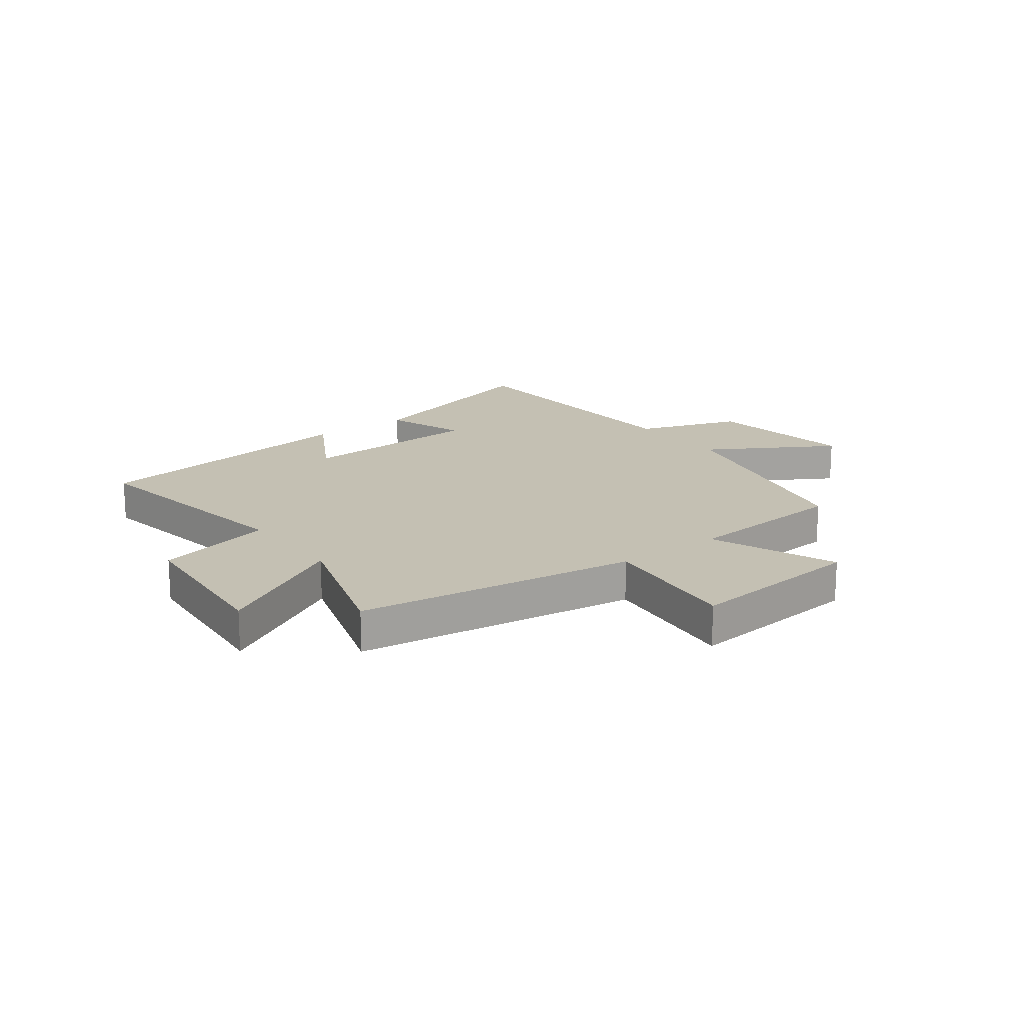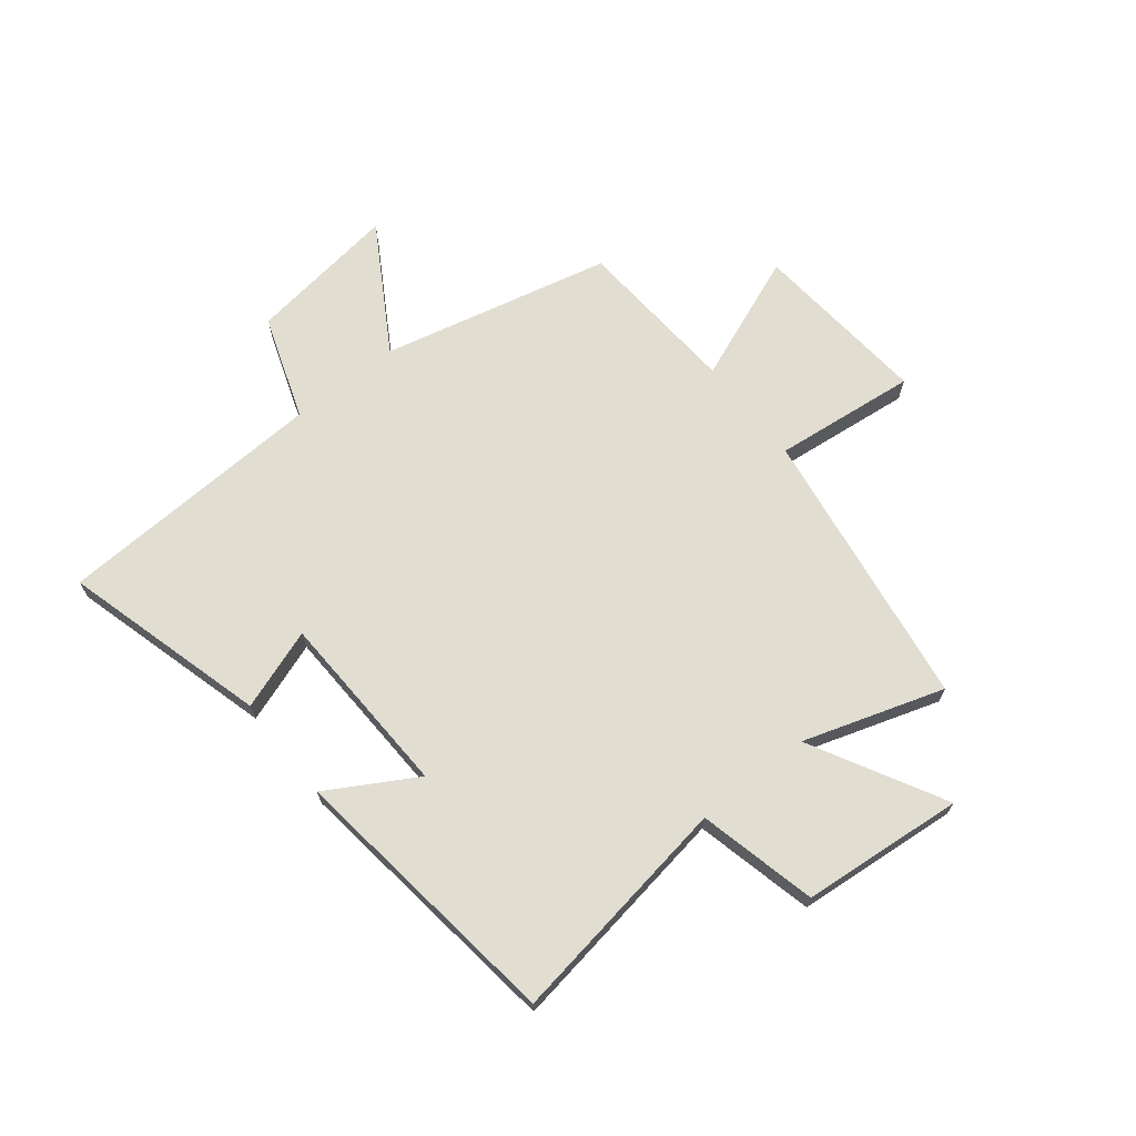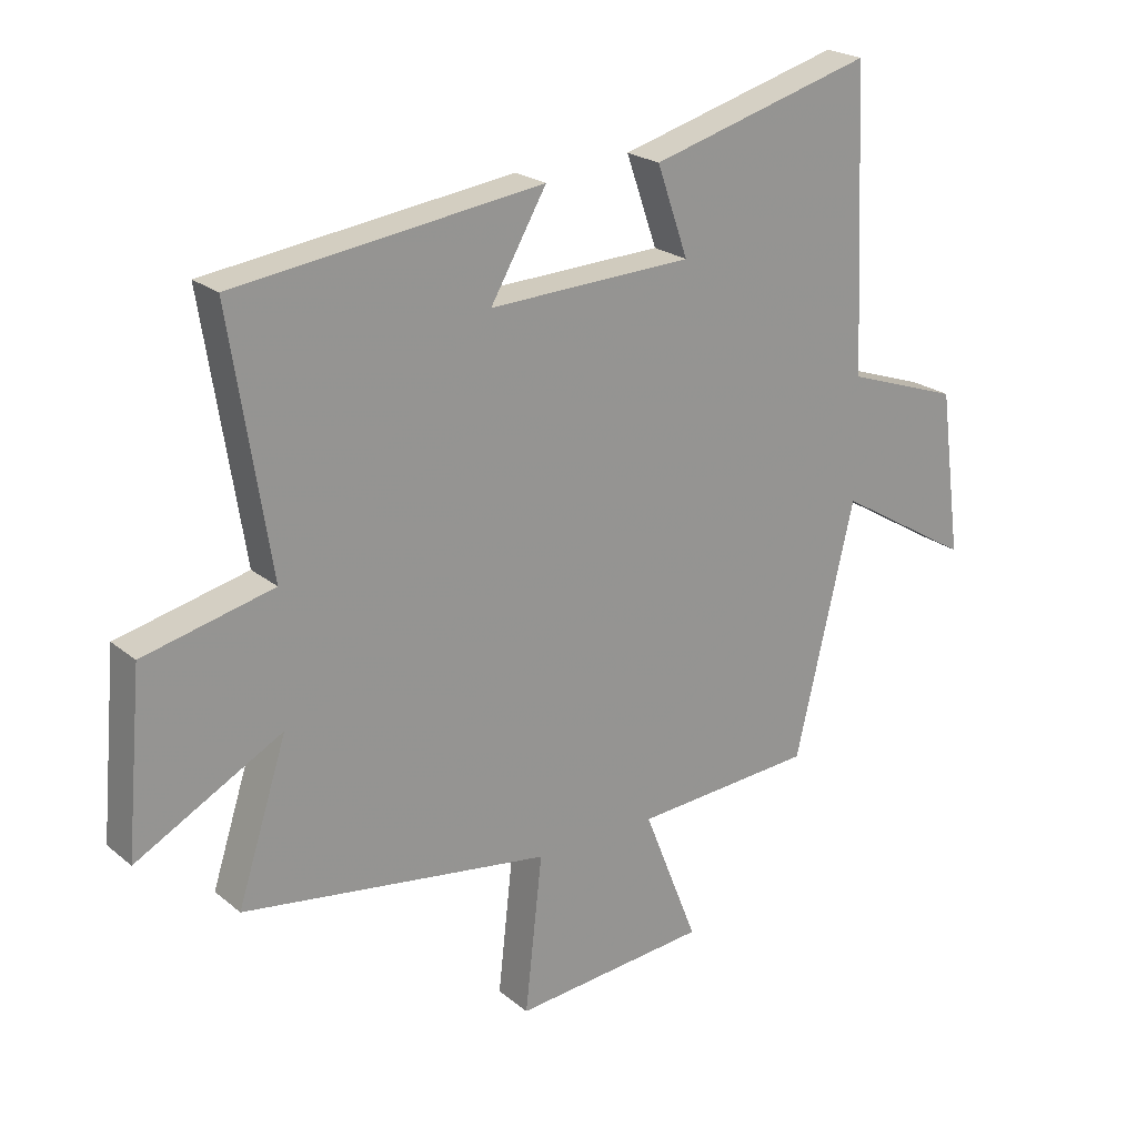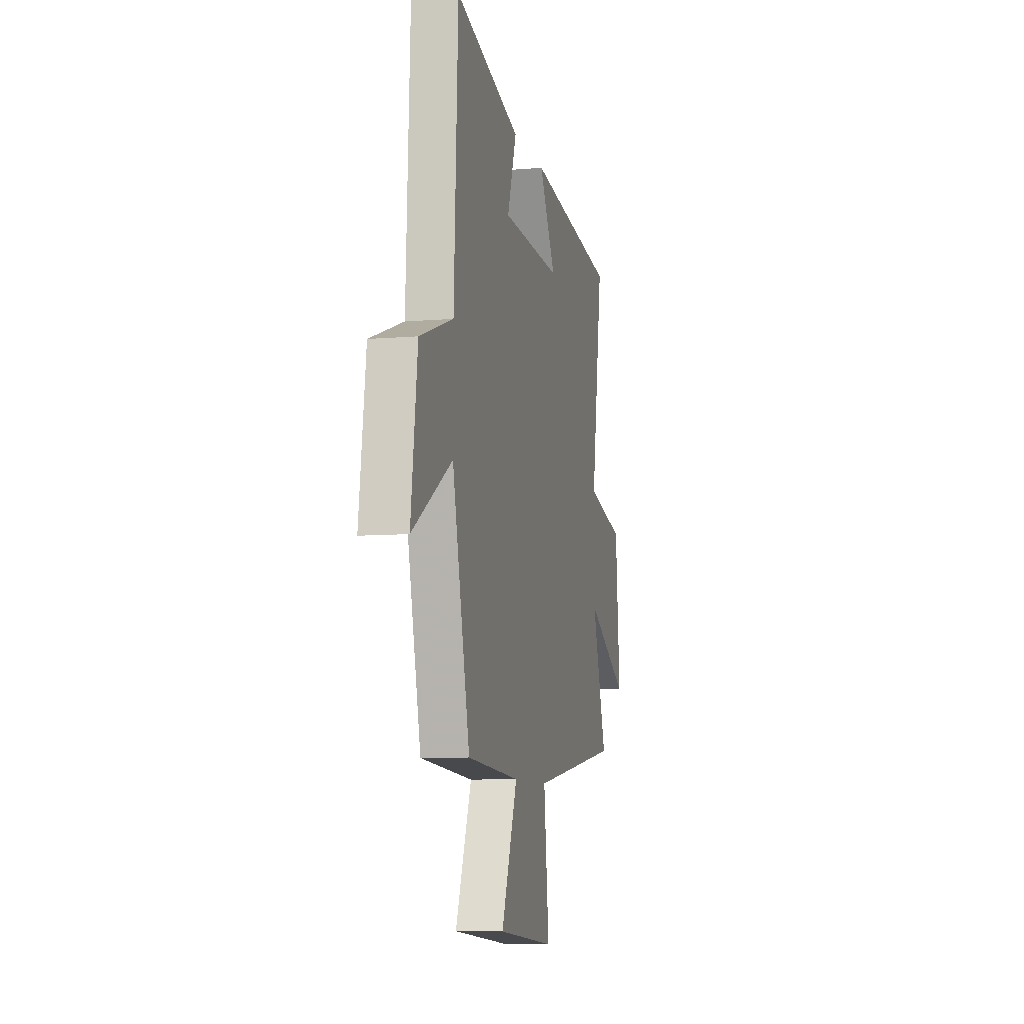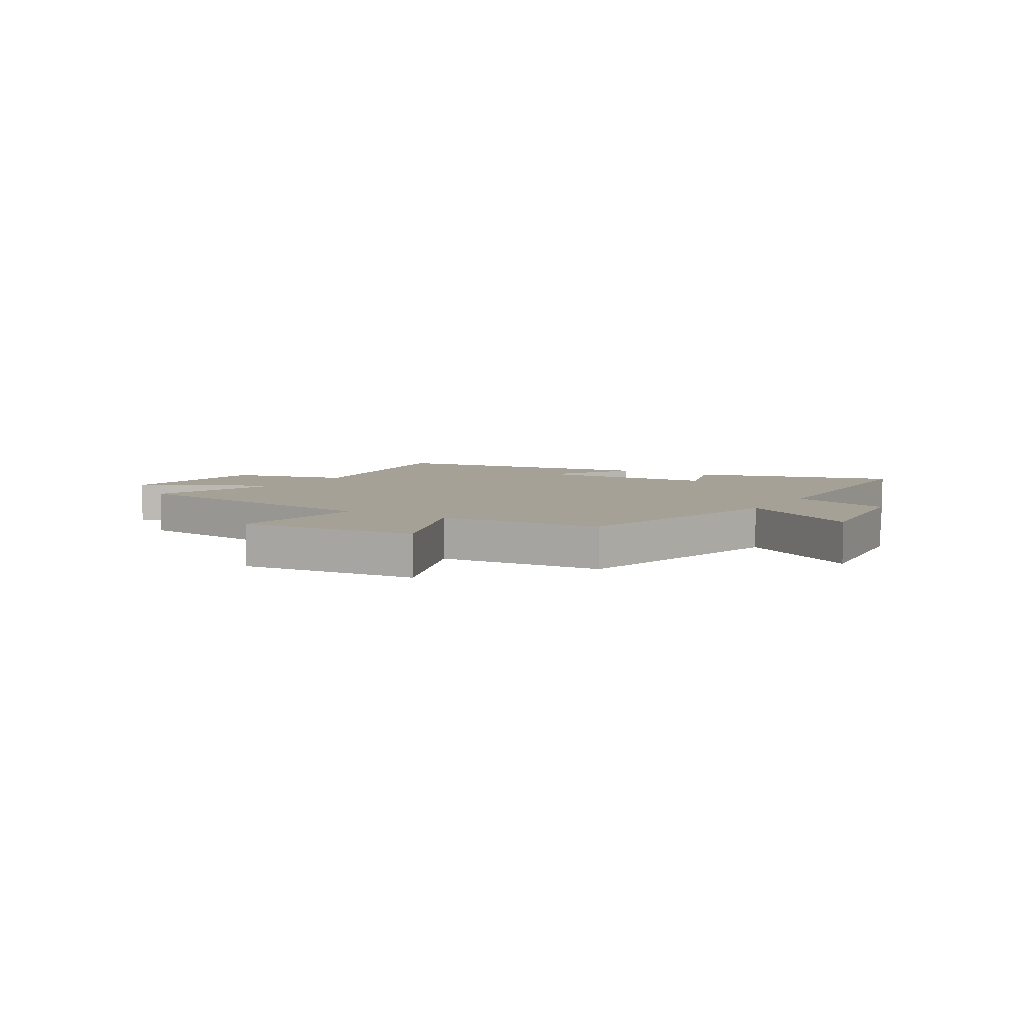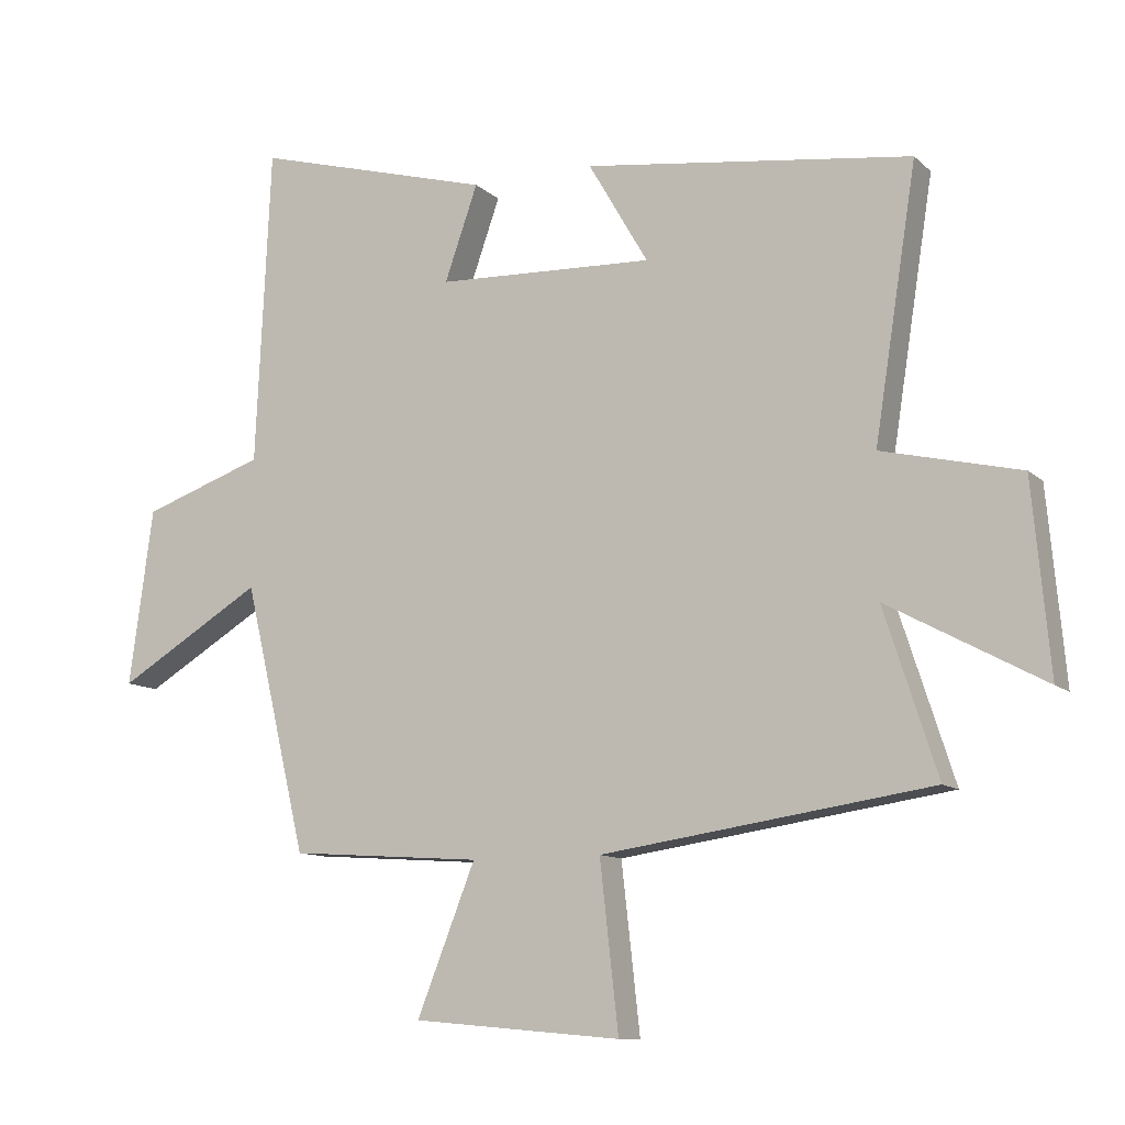
<metadata>
{"format":"obj","ext":"obj","renderer":"f3d","projection":"perspective","resolution":1024,"background":"white","views":[{"elev":18.0,"azim":142.8,"up":"+Y"},{"elev":68.8,"azim":51.5,"up":"+Y"},{"elev":22.4,"azim":143.9,"up":"+Z"},{"elev":-8.3,"azim":-76.9,"up":"+Z"},{"elev":6.0,"azim":-148.6,"up":"+Y"},{"elev":-10.8,"azim":26.6,"up":"+Z"}]}
</metadata>
<code>
v 0.58 0.07 -0.426
v 0.083 0.07 -0.5
v 0.111 0.07 -0.751
v -0.203 0.07 -0.723
v -0.115 0.07 -0.5
v -0.405 0.07 -0.48
v -0.5 0.07 -0.077
v -0.719 0.07 -0.209
v -0.683 0.07 0.057
v -0.5 0.07 0.121
v -0.478 0.07 0.599
v -0.118 0.07 0.5
v -0.168 0.07 0.357
v 0.16 0.07 0.345
v 0.07 0.07 0.5
v 0.564 0.07 0.437
v 0.5 0.07 0.03
v 0.709 0.07 -0.019
v 0.735 0.07 -0.305
v 0.5 0.07 -0.178
v 0.58 0 -0.426
v 0.083 0 -0.5
v 0.111 0 -0.751
v -0.203 0 -0.723
v -0.115 0 -0.5
v -0.405 0 -0.48
v -0.5 0 -0.077
v -0.719 0 -0.209
v -0.683 0 0.057
v -0.5 0 0.121
v -0.478 0 0.599
v -0.118 0 0.5
v -0.168 0 0.357
v 0.16 0 0.345
v 0.07 0 0.5
v 0.564 0 0.437
v 0.5 0 0.03
v 0.709 0 -0.019
v 0.735 0 -0.305
v 0.5 0 -0.178
f 17 18 19 20
f 14 15 16 17
f 13 14 17 20
f 10 11 12 13
f 10 13 20 1
f 7 8 9 10
f 5 6 7 10
f 2 3 4 5
f 1 2 5 10
f 40 39 38 37
f 37 36 35 34
f 40 37 34 33
f 33 32 31 30
f 21 40 33 30
f 30 29 28 27
f 30 27 26 25
f 25 24 23 22
f 30 25 22 21
f 1 21 22 2
f 2 22 23 3
f 3 23 24 4
f 4 24 25 5
f 5 25 26 6
f 6 26 27 7
f 7 27 28 8
f 8 28 29 9
f 9 29 30 10
f 10 30 31 11
f 11 31 32 12
f 12 32 33 13
f 13 33 34 14
f 14 34 35 15
f 15 35 36 16
f 16 36 37 17
f 17 37 38 18
f 18 38 39 19
f 19 39 40 20
f 20 40 21 1

</code>
